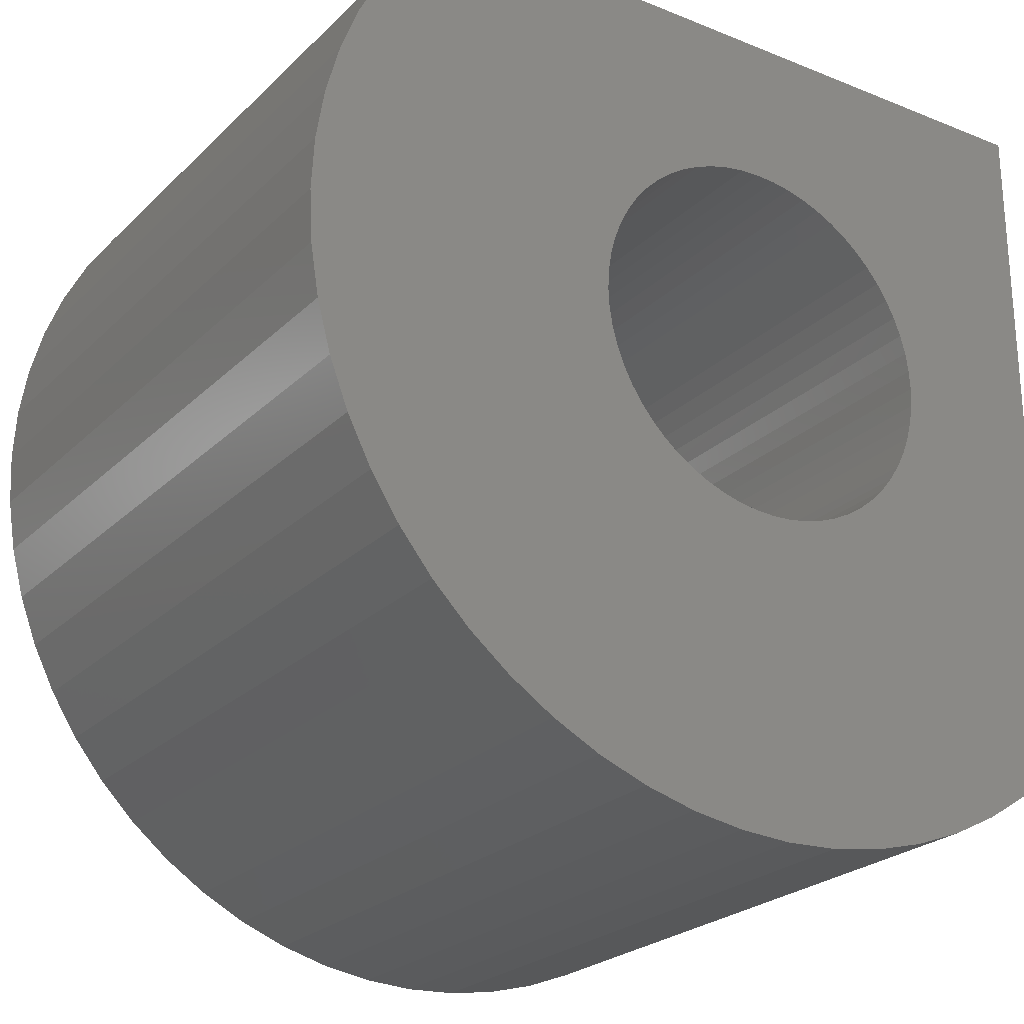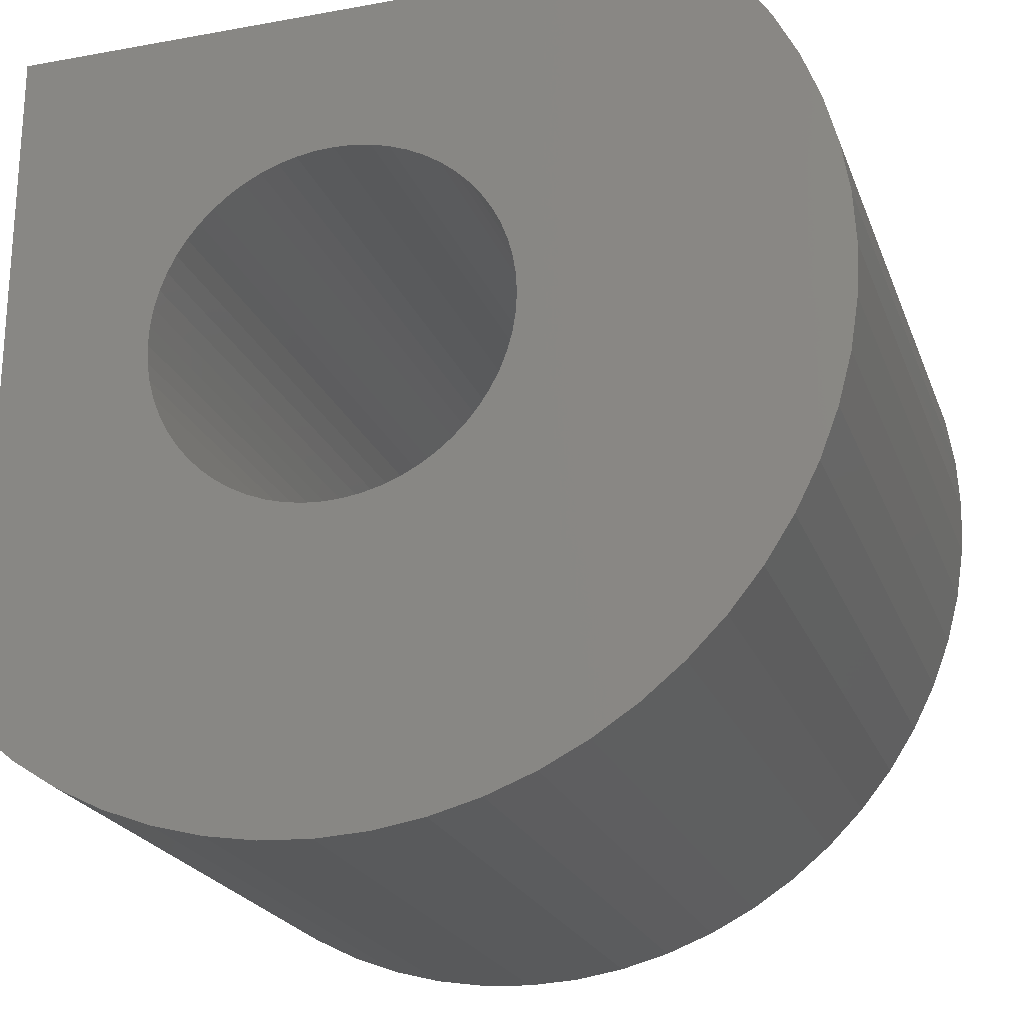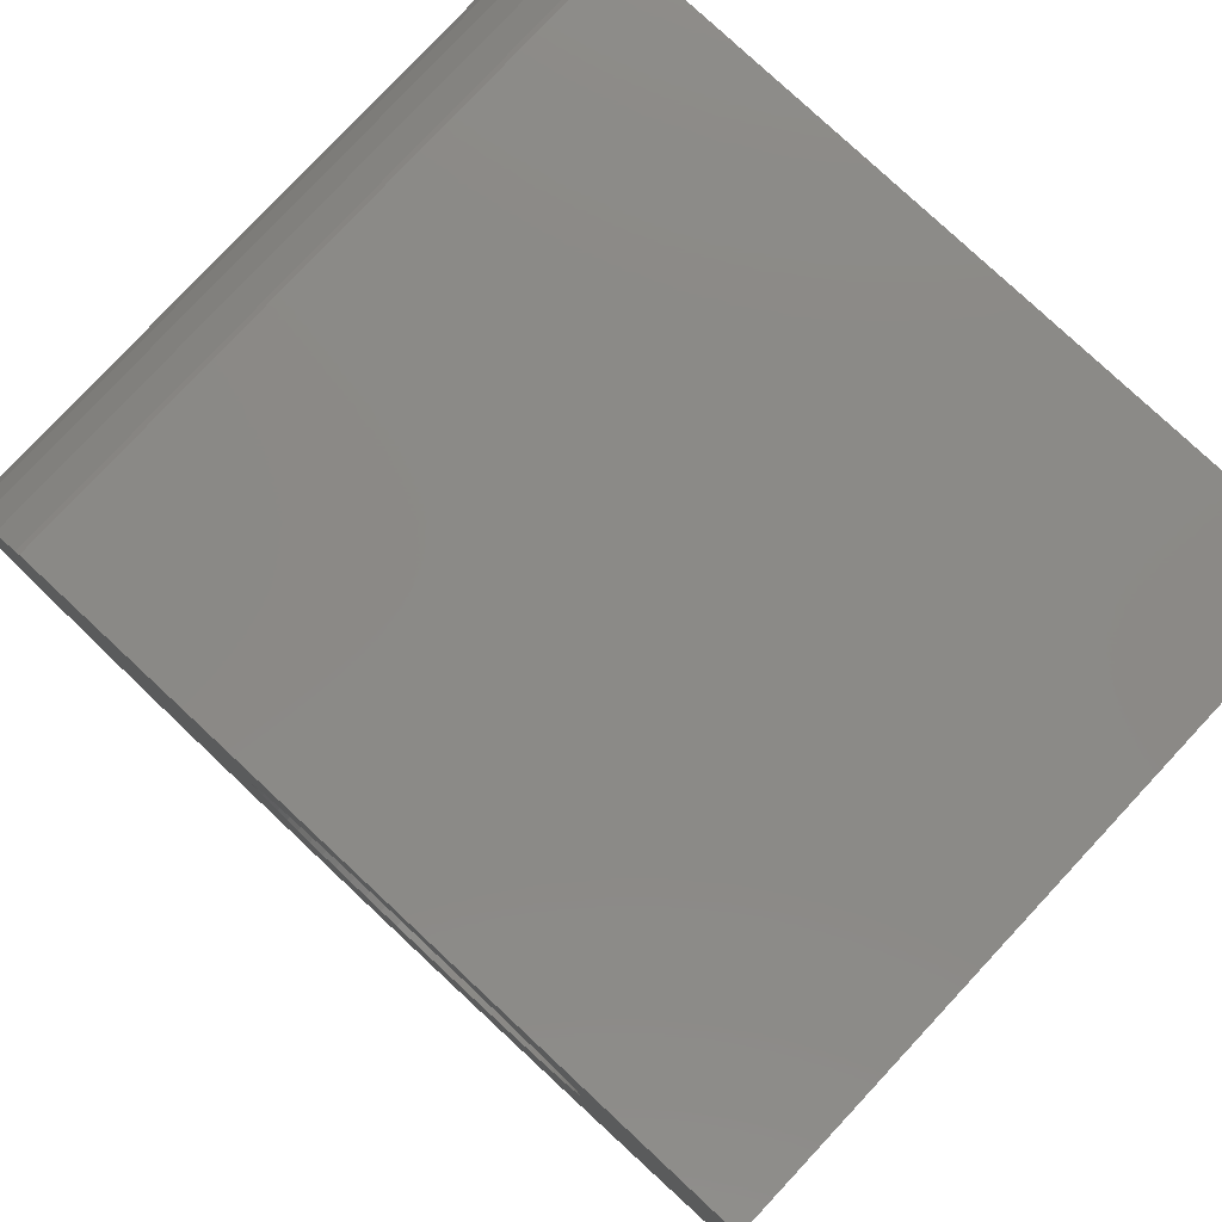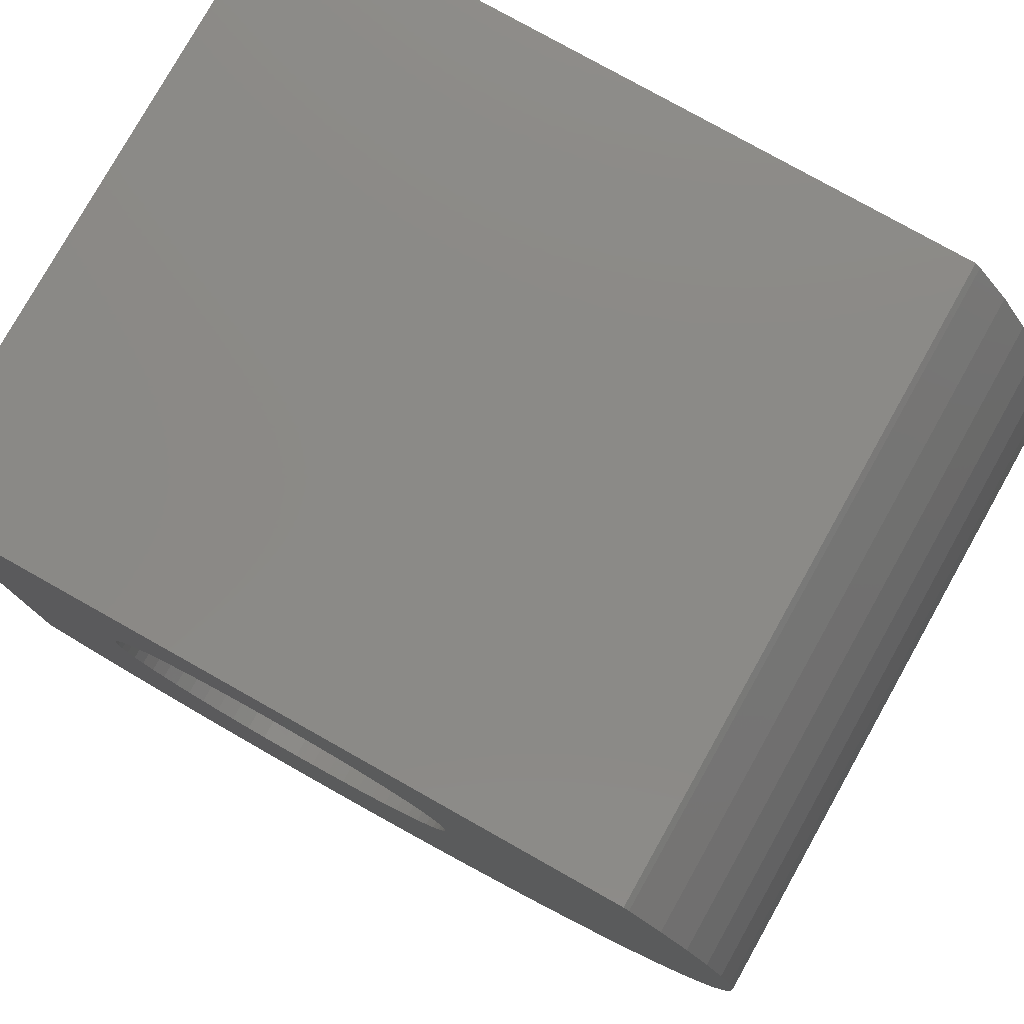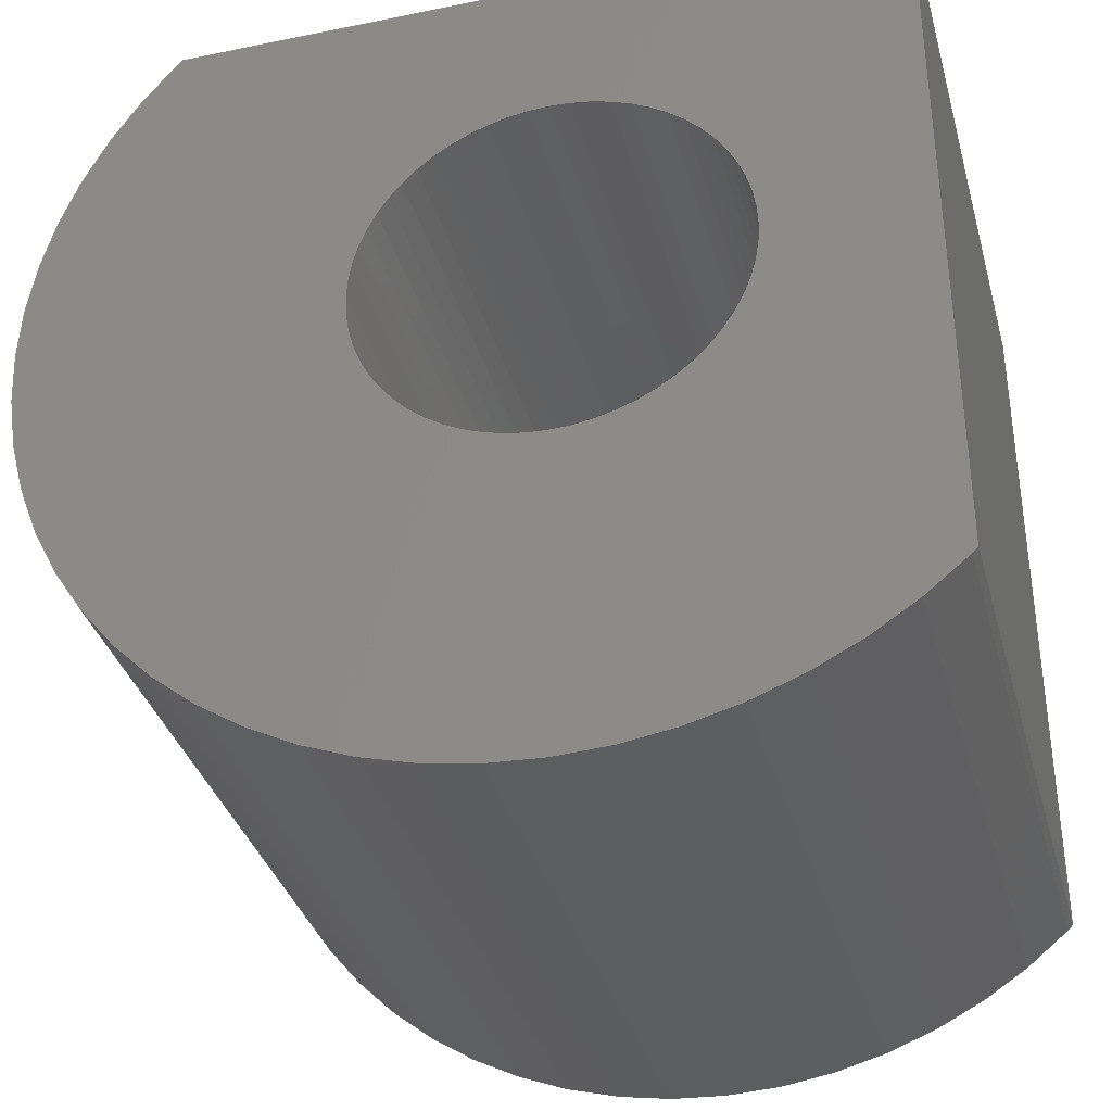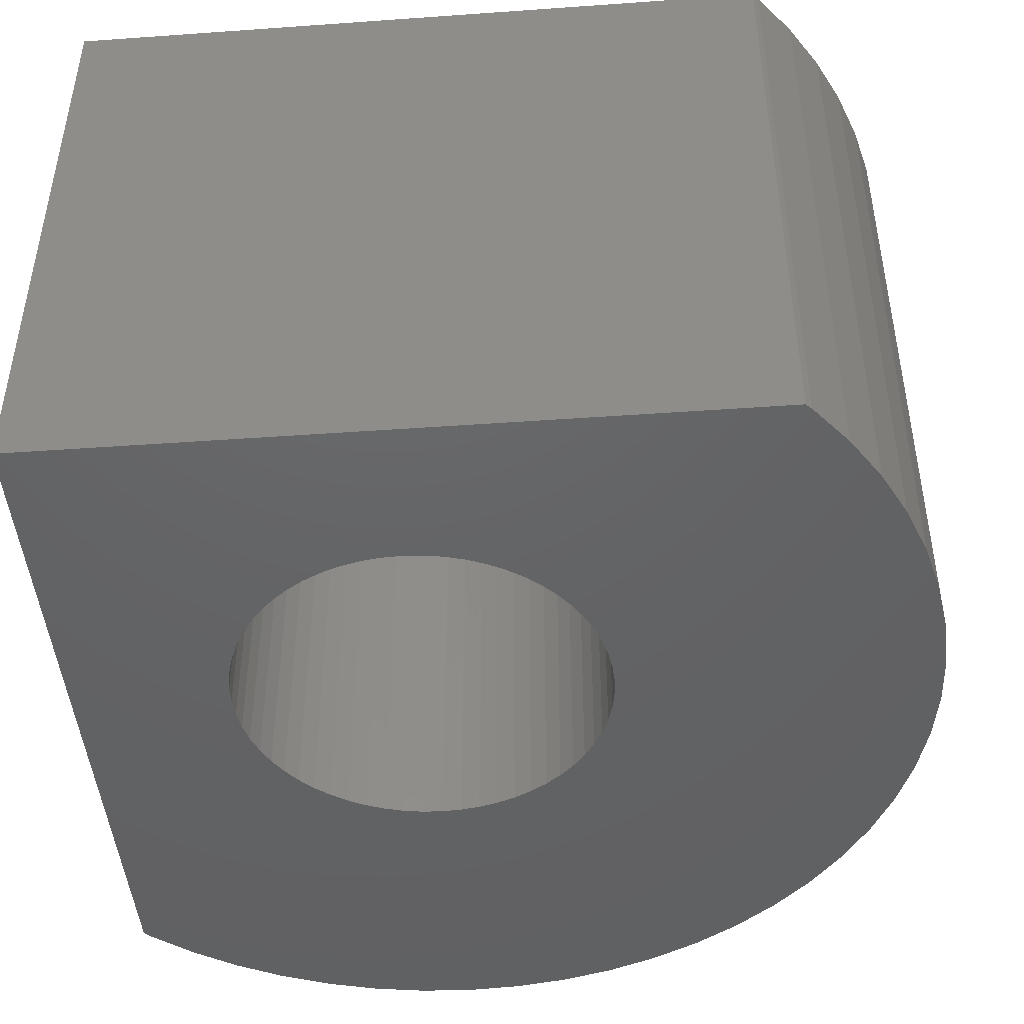
<metadata>
{"format":"stl","ext":"stl","renderer":"f3d","projection":"perspective","resolution":1024,"background":"white","views":[{"elev":-24.4,"azim":-33.5,"up":"+Y"},{"elev":-22.3,"azim":-162.6,"up":"+Y"},{"elev":79.2,"azim":43.0,"up":"+Y"},{"elev":78.8,"azim":-150.7,"up":"+Y"},{"elev":-35.2,"azim":15.1,"up":"+Y"},{"elev":-45.6,"azim":-175.3,"up":"+Z"}]}
</metadata>
<code>
# stl→obj: 186 verts, 372 faces
v -2.284 1.017 -1.6
v -2.165 1.25 1.6
v -2.165 1.25 -1.6
v -2.284 1.017 1.6
v -1.25 -2.165 -1.6
v -1.017 -2.284 1.6
v -1.25 -2.165 1.6
v -1.017 -2.284 -1.6
v -2.486 0.2613 -1.6
v -2.445 0.5198 1.6
v -2.445 0.5198 -1.6
v -2.486 0.2613 1.6
v -1.858 1.673 -1.6
v -1.831 1.7 1.6
v -1.831 1.7 -1.6
v -1.858 1.673 1.6
v -0.5198 -2.445 -1.6
v -0.2613 -2.486 1.6
v -0.5198 -2.445 1.6
v -0.2613 -2.486 -1.6
v -1.673 -1.858 -1.6
v -1.858 -1.673 1.6
v -1.858 -1.673 -1.6
v -1.673 -1.858 1.6
v 1.7 -1.831 -1.6
v 0.9199 -0.09669 -1.6
v 0.925 0 -1.6
v 1.25 -2.165 -1.6
v 0.9048 -0.1923 -1.6
v 0.8797 -0.2858 -1.6
v 0.845 -0.3762 -1.6
v 0.8011 -0.4625 -1.6
v 0.3762 -0.845 -1.6
v 1.017 -2.284 -1.6
v 0.7725 -2.378 -1.6
v 0.7483 -0.5437 -1.6
v 0.6874 -0.6189 -1.6
v 0.6189 -0.6874 -1.6
v 0.5437 -0.7483 -1.6
v 0.2858 -0.8797 -1.6
v 0.5198 -2.445 -1.6
v 0.4625 -0.8011 -1.6
v 0.1923 -0.9048 -1.6
v 0.2613 -2.486 -1.6
v 0.09669 -0.9199 -1.6
v 0 -2.5 -1.6
v 0 -0.925 -1.6
v -0.09669 -0.9199 -1.6
v -0.1923 -0.9048 -1.6
v -0.2858 -0.8797 -1.6
v -0.7725 -2.378 -1.6
v -0.3762 -0.845 -1.6
v -0.4625 -0.8011 -1.6
v -0.5437 -0.7483 -1.6
v -1.469 -2.023 -1.6
v -0.6189 -0.6874 -1.6
v -0.6874 -0.6189 -1.6
v -0.7483 -0.5437 -1.6
v -2.023 -1.469 -1.6
v -0.8011 -0.4625 -1.6
v 1.673 -1.858 -1.6
v 1.469 -2.023 -1.6
v 1.7 1.7 -1.6
v 0.9199 0.09669 -1.6
v 0.9048 0.1923 -1.6
v 0.8797 0.2858 -1.6
v 0.845 0.3762 -1.6
v 0.8011 0.4625 -1.6
v 0.7483 0.5437 -1.6
v 0.6874 0.6189 -1.6
v 0.6189 0.6874 -1.6
v 0.5437 0.7483 -1.6
v 0.4625 0.8011 -1.6
v 0.3762 0.845 -1.6
v 0.2858 0.8797 -1.6
v 0.1923 0.9048 -1.6
v 0.09669 0.9199 -1.6
v 0 0.925 -1.6
v -0.09669 0.9199 -1.6
v -0.1923 0.9048 -1.6
v -0.2858 0.8797 -1.6
v -0.3762 0.845 -1.6
v -2.165 -1.25 -1.6
v -0.845 -0.3762 -1.6
v -2.284 -1.017 -1.6
v -0.8797 -0.2858 -1.6
v -2.378 -0.7725 -1.6
v -0.9048 -0.1923 -1.6
v -0.4625 0.8011 -1.6
v -0.5437 0.7483 -1.6
v -0.6189 0.6874 -1.6
v -0.6874 0.6189 -1.6
v -0.7483 0.5437 -1.6
v -2.023 1.469 -1.6
v -0.8011 0.4625 -1.6
v -0.845 0.3762 -1.6
v -0.8797 0.2858 -1.6
v -2.445 -0.5198 -1.6
v -0.9199 -0.09669 -1.6
v -2.486 -0.2613 -1.6
v -0.925 0 -1.6
v -2.5 0 -1.6
v -0.9199 0.09669 -1.6
v -2.378 0.7725 -1.6
v -0.9048 0.1923 -1.6
v -2.5 0 1.6
v 0.925 0 1.6
v 1.7 -1.831 1.6
v 1.7 1.7 1.6
v 0.9199 -0.09669 1.6
v 0.8797 -0.2858 1.6
v 0.9048 -0.1923 1.6
v 0.845 -0.3762 1.6
v 0.9199 0.09669 1.6
v 0.9048 0.1923 1.6
v 0.8797 0.2858 1.6
v 0.845 0.3762 1.6
v 0.8011 0.4625 1.6
v 0.7483 0.5437 1.6
v 0.6874 0.6189 1.6
v 0.6189 0.6874 1.6
v 0.5437 0.7483 1.6
v 0.4625 0.8011 1.6
v 0.3762 0.845 1.6
v 0.2858 0.8797 1.6
v 0.1923 0.9048 1.6
v 0.09669 0.9199 1.6
v 0 0.925 1.6
v -0.09669 0.9199 1.6
v -0.1923 0.9048 1.6
v -0.2858 0.8797 1.6
v -0.4625 -0.8011 1.6
v -0.925 0 1.6
v -0.9199 0.09669 1.6
v -0.9199 -0.09669 1.6
v -1.469 -2.023 1.6
v -0.9048 0.1923 1.6
v -0.8797 0.2858 1.6
v -0.3762 0.845 1.6
v -0.4625 0.8011 1.6
v -0.5437 0.7483 1.6
v -0.6189 0.6874 1.6
v -0.6874 0.6189 1.6
v -0.7483 0.5437 1.6
v -2.023 1.469 1.6
v -0.8011 0.4625 1.6
v -0.845 0.3762 1.6
v -2.023 -1.469 1.6
v -2.165 -1.25 1.6
v -2.378 0.7725 1.6
v -2.284 -1.017 1.6
v -2.378 -0.7725 1.6
v -2.445 -0.5198 1.6
v -2.486 -0.2613 1.6
v 0.8011 -0.4625 1.6
v 0.7483 -0.5437 1.6
v 0.6874 -0.6189 1.6
v 0.6189 -0.6874 1.6
v 1.673 -1.858 1.6
v 1.469 -2.023 1.6
v 0.5437 -0.7483 1.6
v 1.25 -2.165 1.6
v 0.4625 -0.8011 1.6
v 1.017 -2.284 1.6
v 0.3762 -0.845 1.6
v 0.7725 -2.378 1.6
v 0.2858 -0.8797 1.6
v 0.5198 -2.445 1.6
v 0.1923 -0.9048 1.6
v 0.2613 -2.486 1.6
v 0.09669 -0.9199 1.6
v 0 -0.925 1.6
v 0 -2.5 1.6
v -0.09669 -0.9199 1.6
v -0.1923 -0.9048 1.6
v -0.2858 -0.8797 1.6
v -0.7725 -2.378 1.6
v -0.3762 -0.845 1.6
v -0.5437 -0.7483 1.6
v -0.6189 -0.6874 1.6
v -0.6874 -0.6189 1.6
v -0.7483 -0.5437 1.6
v -0.8011 -0.4625 1.6
v -0.845 -0.3762 1.6
v -0.8797 -0.2858 1.6
v -0.9048 -0.1923 1.6
f 1 2 3
f 2 1 4
f 5 6 7
f 6 5 8
f 9 10 11
f 10 9 12
f 13 14 15
f 14 13 16
f 17 18 19
f 18 17 20
f 21 22 23
f 22 21 24
f 25 26 27
f 28 29 26
f 28 30 29
f 28 31 30
f 28 32 31
f 33 34 35
f 28 36 32
f 28 37 36
f 28 38 37
f 28 39 38
f 40 35 41
f 28 42 39
f 34 33 42
f 35 40 33
f 43 41 44
f 41 43 40
f 44 45 43
f 46 45 44
f 46 47 45
f 46 48 47
f 20 48 46
f 48 20 49
f 17 49 20
f 49 17 50
f 51 50 17
f 50 51 52
f 8 52 51
f 52 8 53
f 5 53 8
f 53 5 54
f 55 54 5
f 54 55 56
f 21 56 55
f 56 21 57
f 23 57 21
f 57 23 58
f 58 59 60
f 59 58 23
f 26 25 61
f 26 61 62
f 26 62 28
f 42 28 34
f 25 27 63
f 64 63 27
f 65 63 64
f 66 63 65
f 67 63 66
f 68 63 67
f 69 63 68
f 70 63 69
f 71 63 70
f 72 63 71
f 73 63 72
f 74 63 73
f 75 63 74
f 76 63 75
f 77 63 76
f 78 63 77
f 15 78 79
f 15 79 80
f 15 80 81
f 15 81 82
f 83 60 59
f 60 83 84
f 85 84 83
f 84 85 86
f 87 86 85
f 86 87 88
f 78 15 63
f 89 15 82
f 90 15 89
f 91 15 90
f 92 15 91
f 13 92 93
f 94 93 95
f 3 95 96
f 1 96 97
f 98 88 87
f 88 98 99
f 100 99 98
f 93 94 13
f 92 13 15
f 99 100 101
f 95 3 94
f 102 101 100
f 96 1 3
f 101 102 103
f 97 104 1
f 9 103 102
f 97 11 104
f 103 9 105
f 105 11 97
f 11 105 9
f 102 12 9
f 12 102 106
f 107 108 109
f 110 108 107
f 111 108 112
f 113 108 111
f 112 108 110
f 109 114 107
f 109 115 114
f 109 116 115
f 109 117 116
f 109 118 117
f 109 119 118
f 109 120 119
f 109 121 120
f 109 122 121
f 109 123 122
f 109 124 123
f 109 125 124
f 109 126 125
f 109 127 126
f 109 128 127
f 14 128 109
f 128 14 129
f 129 14 130
f 130 14 131
f 132 7 6
f 106 133 134
f 135 136 7
f 12 134 137
f 135 24 136
f 10 137 138
f 131 14 139
f 14 140 139
f 14 141 140
f 14 142 141
f 14 143 142
f 16 143 14
f 143 16 144
f 145 144 16
f 144 145 146
f 2 146 145
f 146 2 147
f 135 22 24
f 4 147 2
f 135 148 22
f 147 4 138
f 135 149 148
f 150 138 4
f 135 151 149
f 10 138 150
f 135 152 151
f 137 10 12
f 135 153 152
f 134 12 106
f 135 154 153
f 133 106 154
f 155 108 113
f 156 108 155
f 157 108 156
f 158 108 157
f 108 158 159
f 159 158 160
f 161 160 158
f 160 161 162
f 163 162 161
f 162 163 164
f 165 164 163
f 164 165 166
f 167 166 165
f 166 167 168
f 169 168 167
f 168 169 170
f 171 170 169
f 172 170 171
f 172 173 170
f 174 173 172
f 18 174 175
f 174 18 173
f 19 175 176
f 177 176 178
f 6 178 132
f 175 19 18
f 7 132 179
f 7 179 180
f 7 180 181
f 7 181 182
f 176 177 19
f 7 182 183
f 7 183 184
f 7 184 185
f 7 185 186
f 7 186 135
f 178 6 177
f 154 135 133
f 104 4 1
f 4 104 150
f 11 150 104
f 150 11 10
f 3 145 94
f 145 3 2
f 94 16 13
f 16 94 145
f 46 170 173
f 170 46 44
f 41 166 168
f 166 41 35
f 159 25 108
f 25 159 61
f 62 159 160
f 159 62 61
f 34 162 164
f 162 34 28
f 20 173 18
f 173 20 46
f 8 177 6
f 177 8 51
f 55 7 136
f 7 55 5
f 87 153 98
f 153 87 152
f 100 106 102
f 106 100 154
f 23 148 59
f 148 23 22
f 83 151 85
f 151 83 149
f 44 168 170
f 168 44 41
f 35 164 166
f 164 35 34
f 28 160 162
f 160 28 62
f 51 19 177
f 19 51 17
f 21 136 24
f 136 21 55
f 85 152 87
f 152 85 151
f 98 154 100
f 154 98 153
f 59 149 83
f 149 59 148
f 27 114 64
f 114 27 107
f 133 103 134
f 103 133 101
f 79 128 129
f 128 79 78
f 45 172 171
f 172 45 47
f 72 121 122
f 121 72 71
f 143 91 142
f 91 143 92
f 89 139 140
f 139 89 82
f 32 113 31
f 113 32 155
f 67 118 68
f 118 67 117
f 76 125 126
f 125 76 75
f 77 126 127
f 126 77 76
f 74 123 124
f 123 74 73
f 147 95 146
f 95 147 96
f 144 92 143
f 92 144 93
f 90 140 141
f 140 90 89
f 81 130 131
f 130 81 80
f 29 110 26
f 110 29 112
f 43 171 169
f 171 43 45
f 65 116 66
f 116 65 115
f 64 115 65
f 115 64 114
f 66 117 67
f 117 66 116
f 69 120 70
f 120 69 119
f 70 121 71
f 121 70 120
f 68 119 69
f 119 68 118
f 78 127 128
f 127 78 77
f 75 124 125
f 124 75 74
f 73 122 123
f 122 73 72
f 137 97 138
f 97 137 105
f 146 93 144
f 93 146 95
f 138 96 147
f 96 138 97
f 134 105 137
f 105 134 103
f 91 141 142
f 141 91 90
f 82 131 139
f 131 82 81
f 80 129 130
f 129 80 79
f 26 107 27
f 107 26 110
f 37 156 36
f 156 37 157
f 183 84 184
f 84 183 60
f 39 163 161
f 163 39 42
f 31 111 30
f 111 31 113
f 36 155 32
f 155 36 156
f 49 176 175
f 176 49 50
f 185 88 186
f 88 185 86
f 184 86 185
f 86 184 84
f 40 169 167
f 169 40 43
f 42 165 163
f 165 42 33
f 33 167 165
f 167 33 40
f 30 112 29
f 112 30 111
f 50 178 176
f 178 50 52
f 181 58 182
f 58 181 57
f 180 57 181
f 57 180 56
f 186 99 135
f 99 186 88
f 135 101 133
f 101 135 99
f 38 157 37
f 157 38 158
f 38 161 158
f 161 38 39
f 48 175 174
f 175 48 49
f 47 174 172
f 174 47 48
f 182 60 183
f 60 182 58
f 52 132 178
f 132 52 53
f 53 179 132
f 179 53 54
f 54 180 179
f 180 54 56
f 108 63 109
f 63 108 25
f 63 14 109
f 14 63 15

</code>
